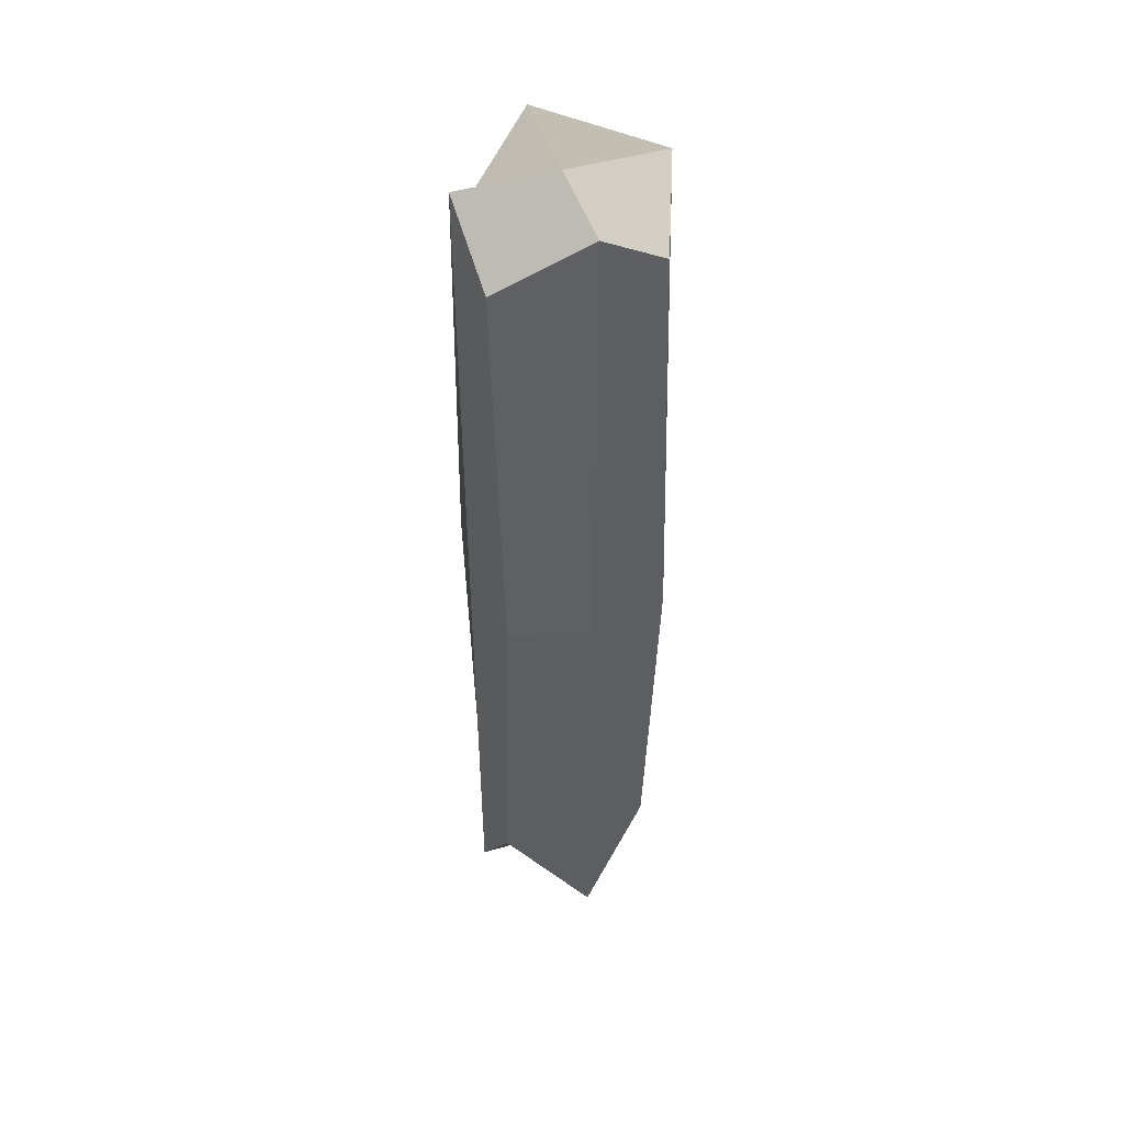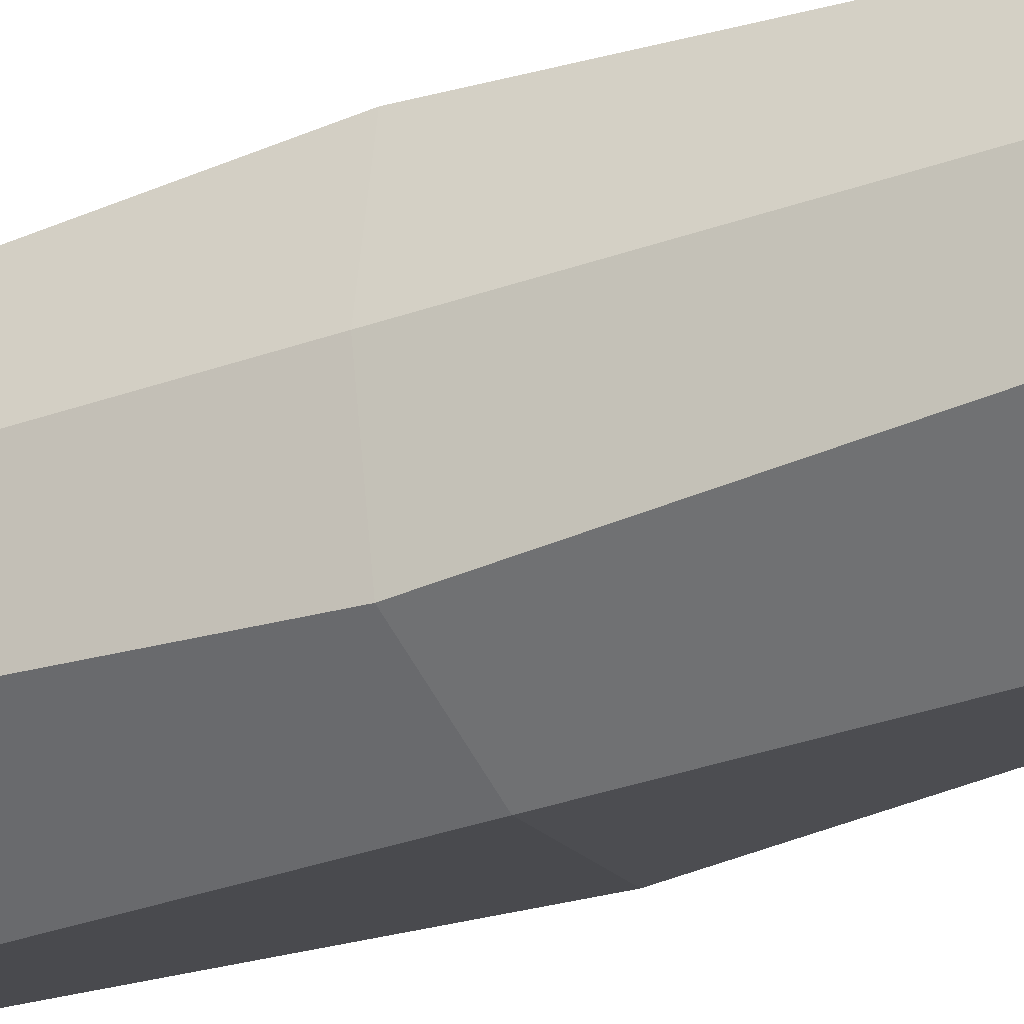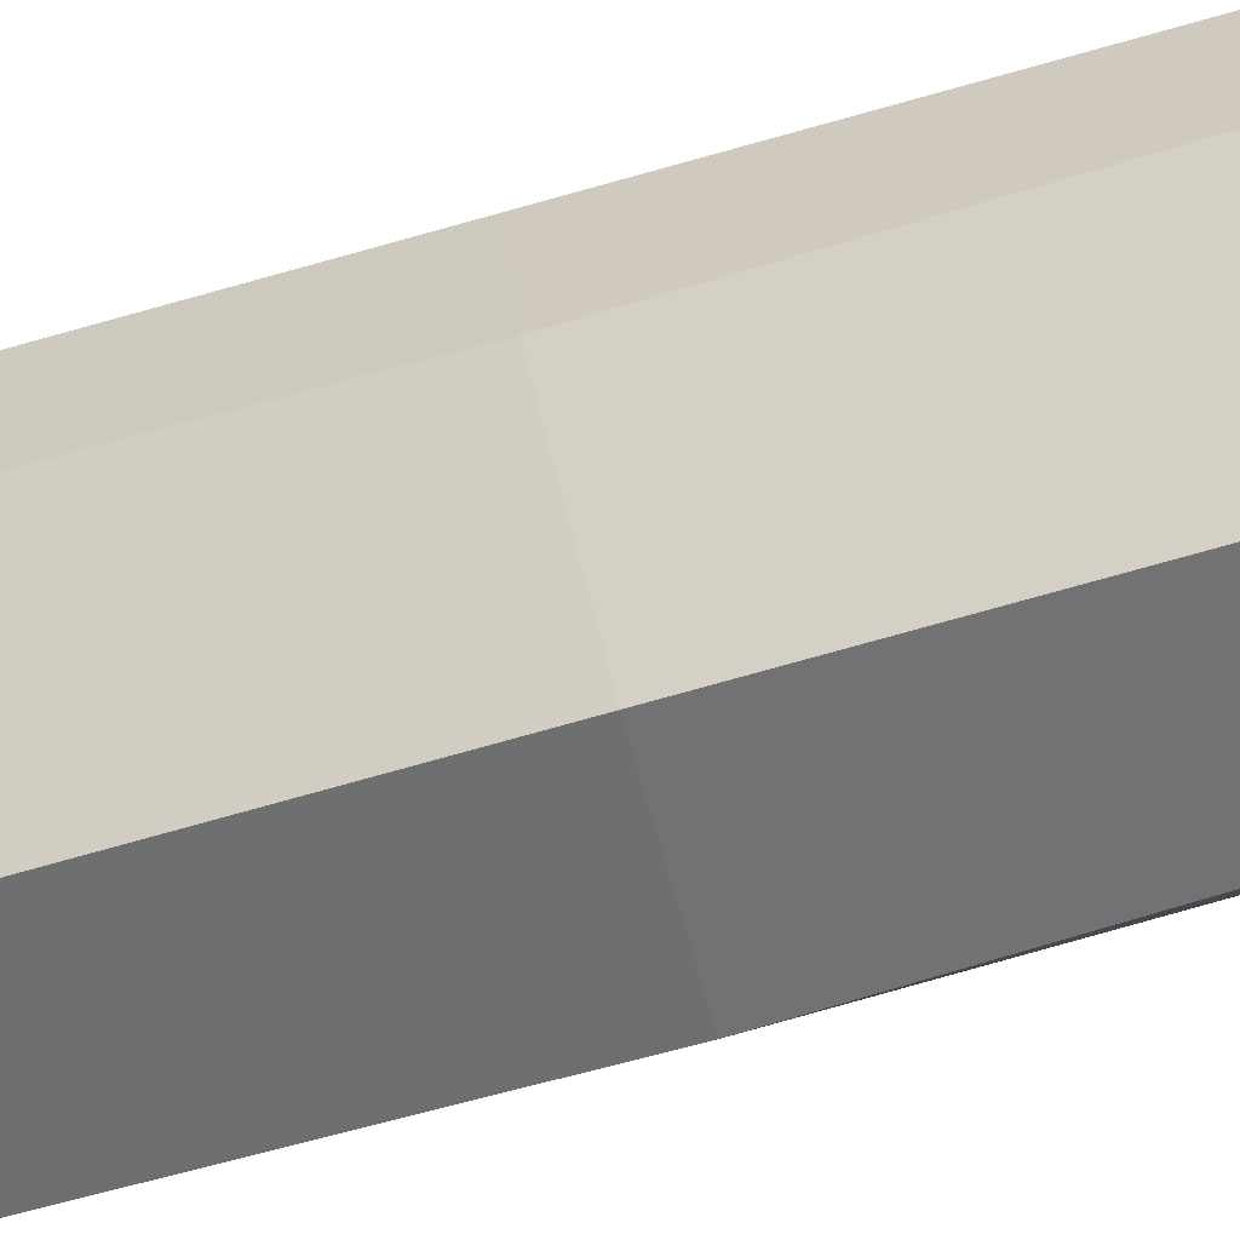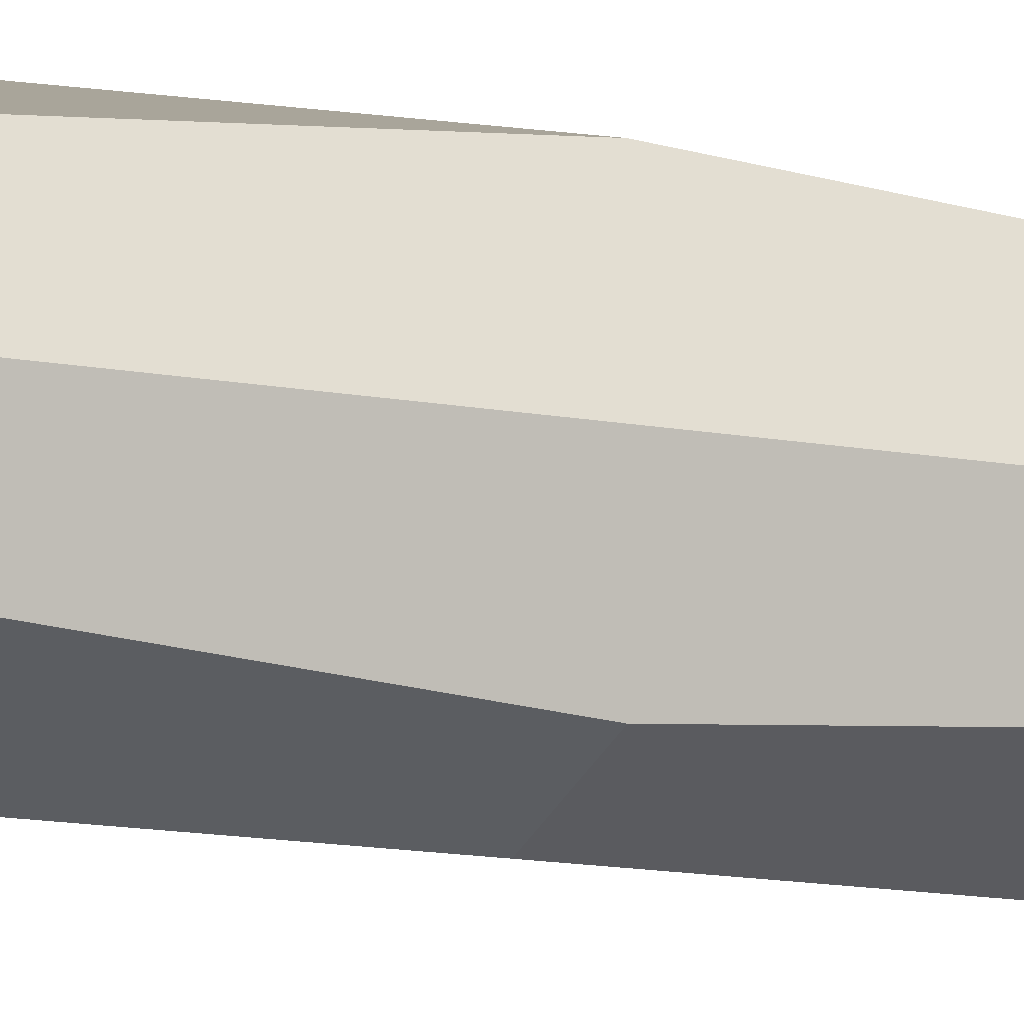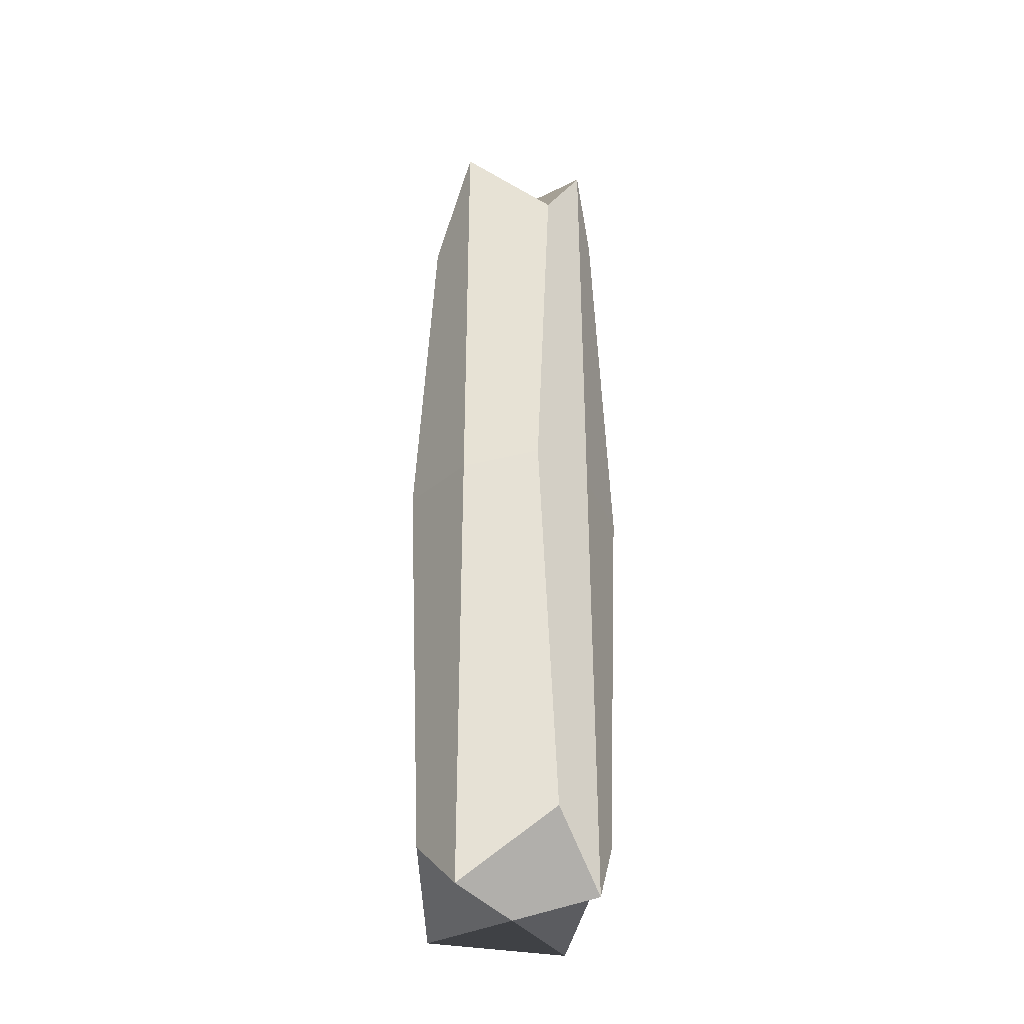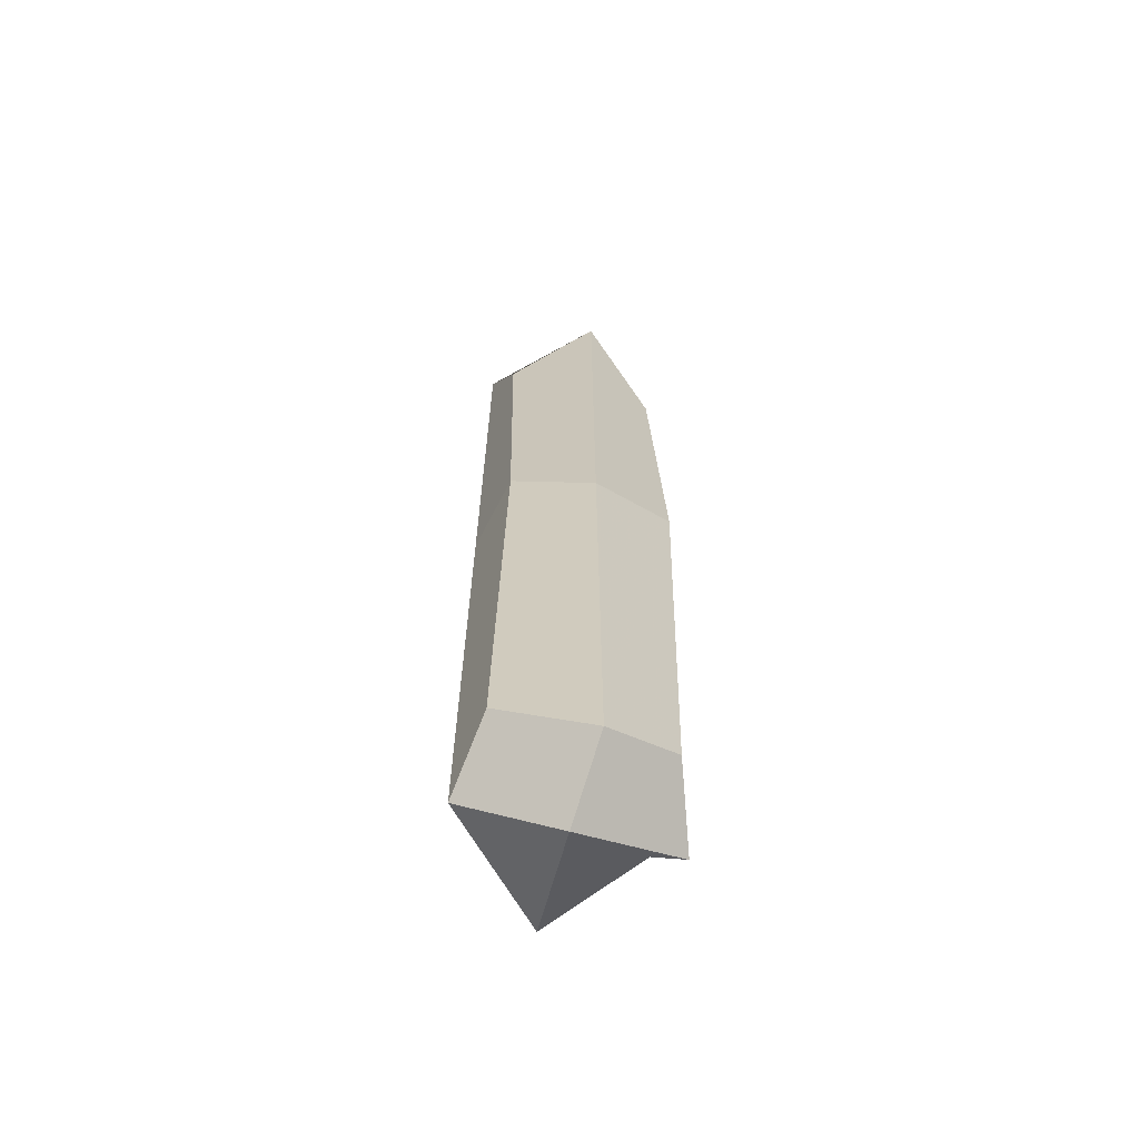
<metadata>
{"format":"obj","ext":"obj","renderer":"f3d","projection":"perspective","resolution":1024,"background":"white","views":[{"elev":48.2,"azim":-17.9,"up":"+Z"},{"elev":-33.5,"azim":116.0,"up":"+Y"},{"elev":-78.5,"azim":105.5,"up":"+Y"},{"elev":-14.5,"azim":-111.8,"up":"+Y"},{"elev":-37.3,"azim":32.4,"up":"+Z"},{"elev":-65.3,"azim":-15.5,"up":"+Z"}]}
</metadata>
<code>
o Cube
v 0.8512 0.516 -4.264
v 0.8378 -0.4723 -4.197
v 0.8512 0.516 4.264
v 0.8378 -0.4723 4.197
v -0.8512 0.516 -4.264
v -0.8378 -0.4723 -4.197
v -0.8512 0.516 4.264
v -0.8378 -0.4723 4.197
v -0.8378 -0.7902 0
v 0 -1 -5.009
v 1 0 -5.009
v -1 0 5.009
v 1 0 5.009
v -1 0 -5.009
v 0 1 5.009
v 0.8512 0.8578 0
v 0 -1 5.009
v -0.8512 0.8578 0
v 0 1 -5.009
v 0.8378 -0.7902 0
v 0 0 -5.009
v 1 0 0
v 0 -1 0
v -1 0 0
v 0 0 5.009
v 0 1 0
f 26 18 7 15
f 25 15 7 12
f 24 18 5 14
f 23 20 4 17
f 22 16 3 13
f 21 19 1 11
f 10 21 11 2
f 6 14 21 10
f 14 5 19 21
f 20 22 13 4
f 2 11 22 20
f 11 1 16 22
f 9 23 17 8
f 6 10 23 9
f 10 2 20 23
f 9 24 14 6
f 8 12 24 9
f 12 7 18 24
f 17 25 12 8
f 4 13 25 17
f 13 3 15 25
f 16 26 15 3
f 1 19 26 16
f 19 5 18 26

</code>
